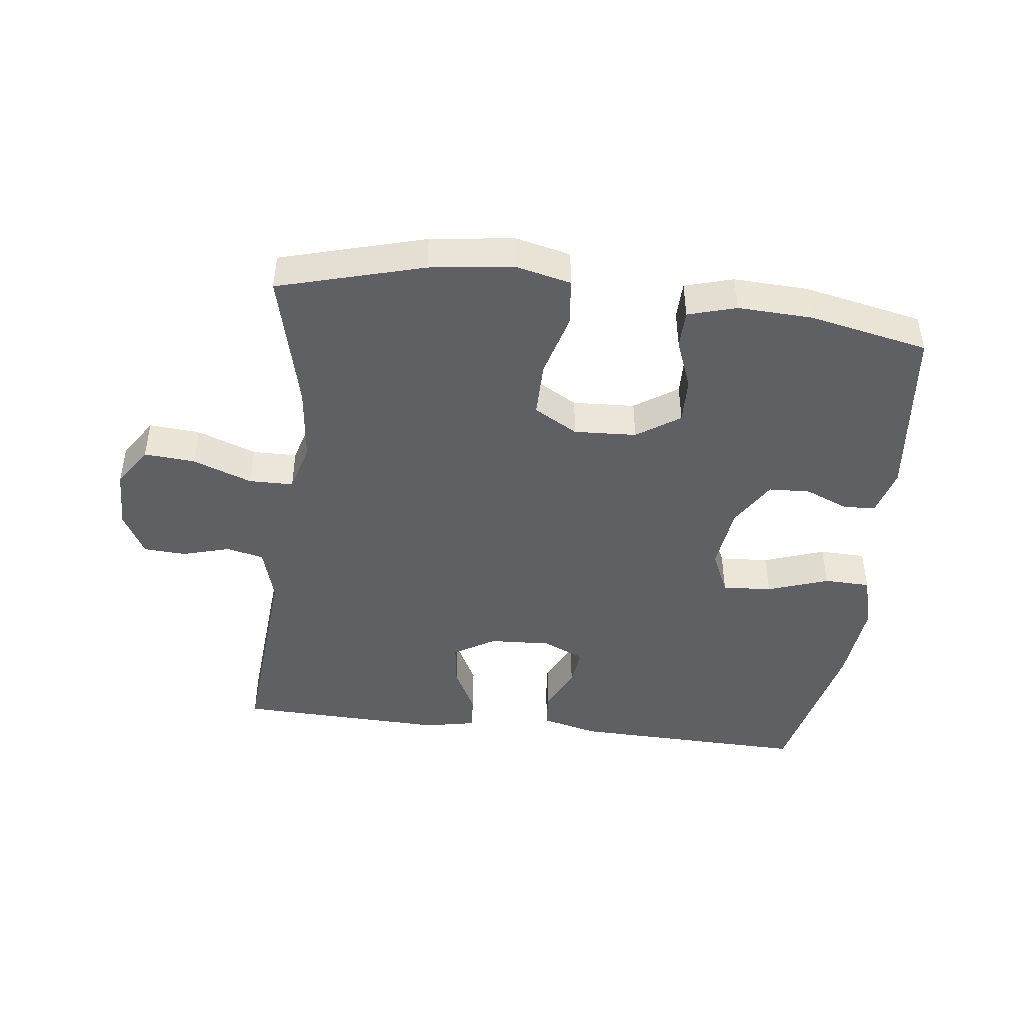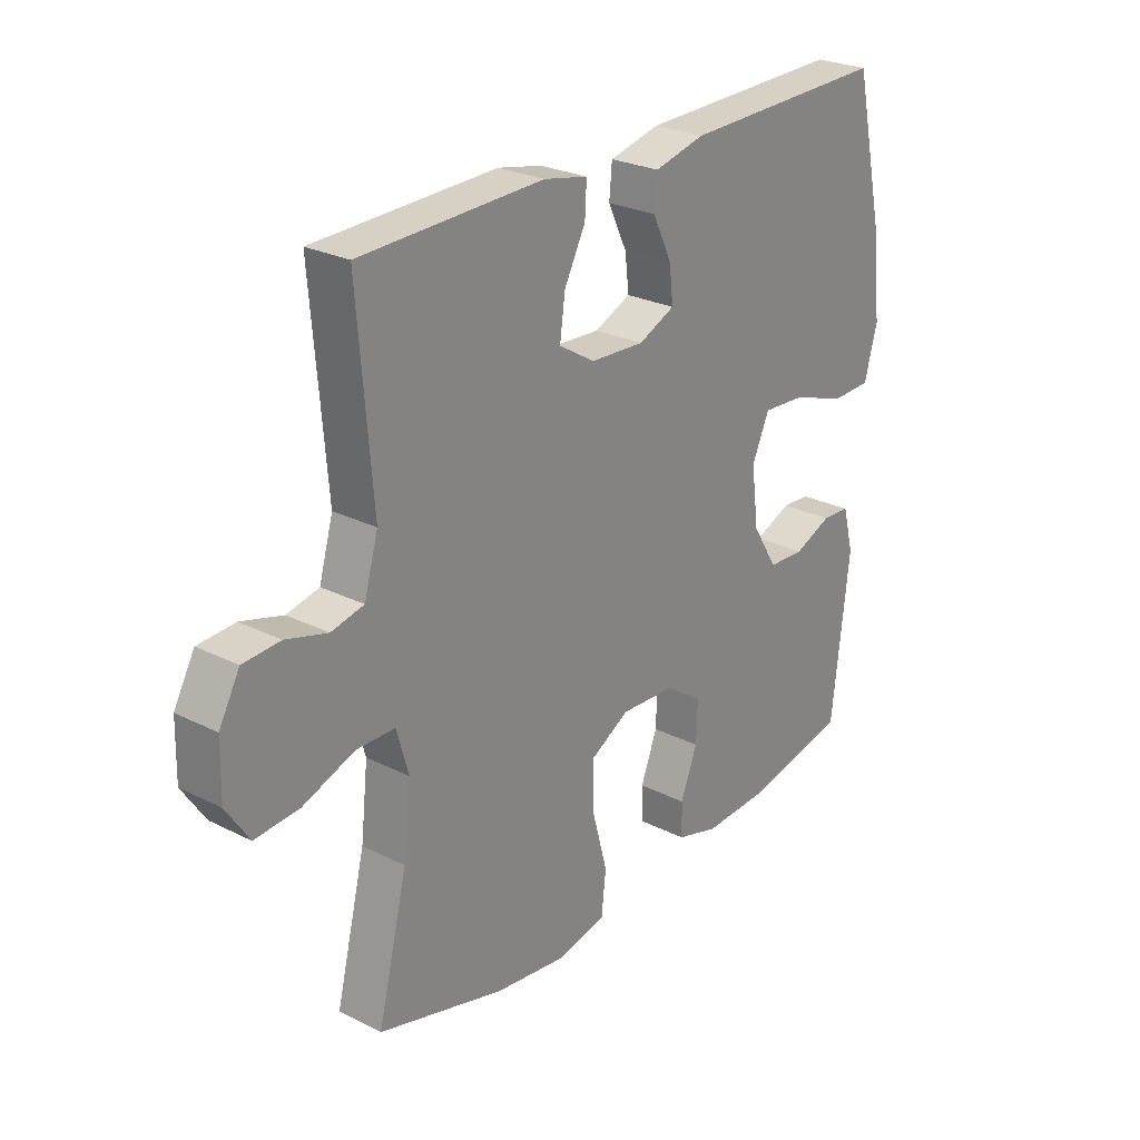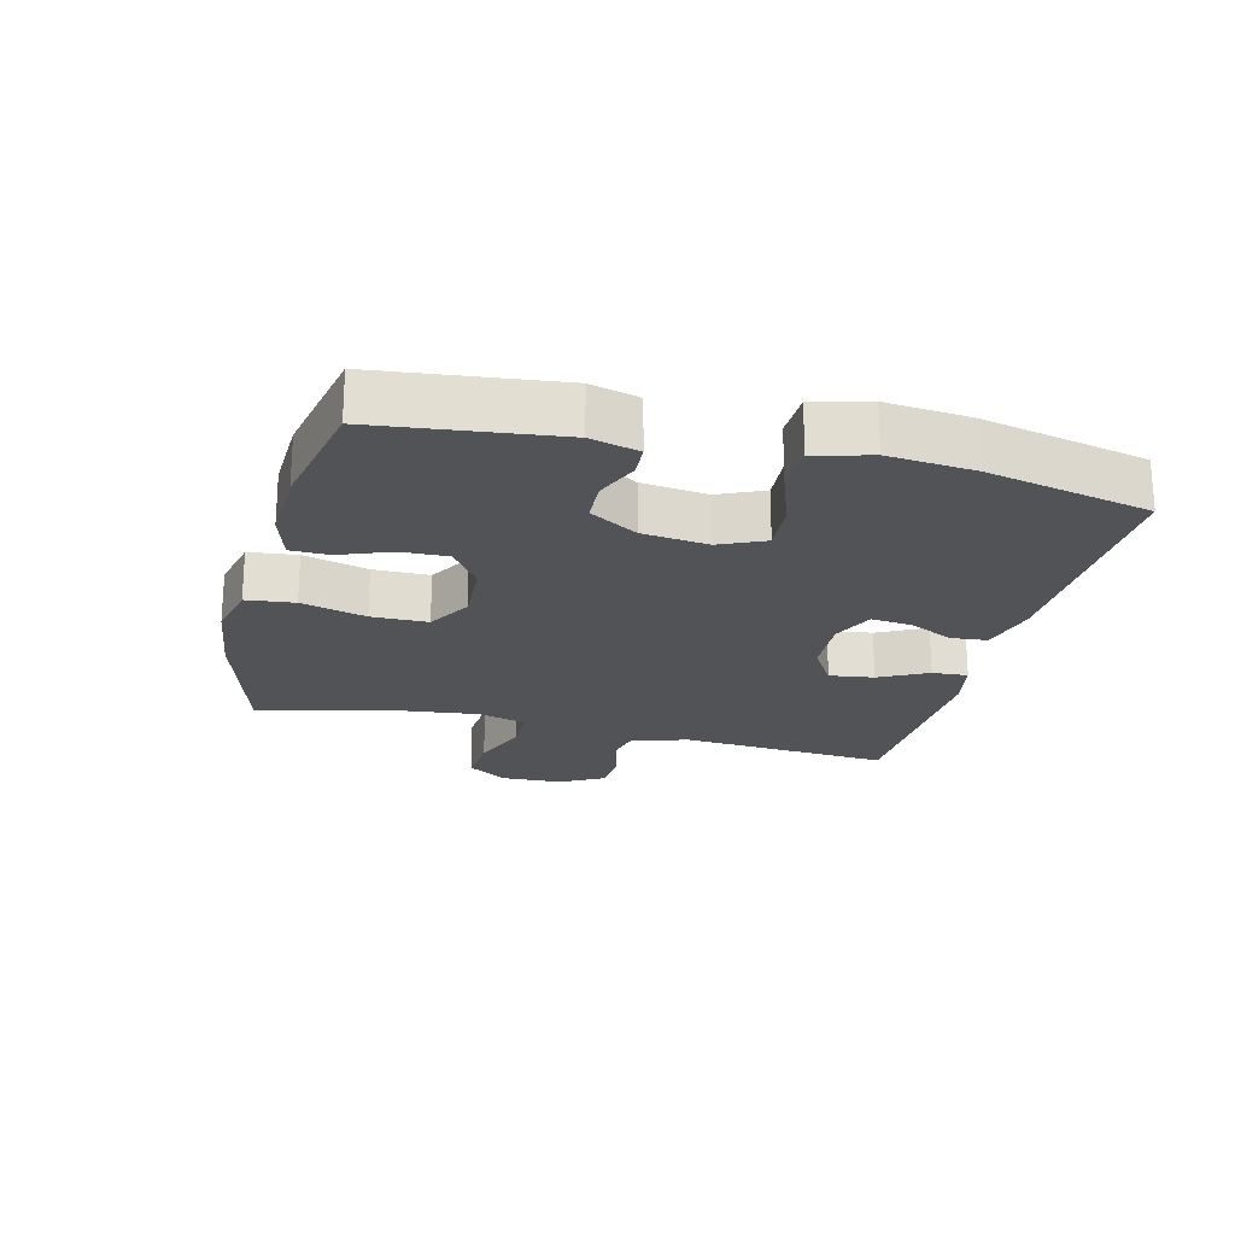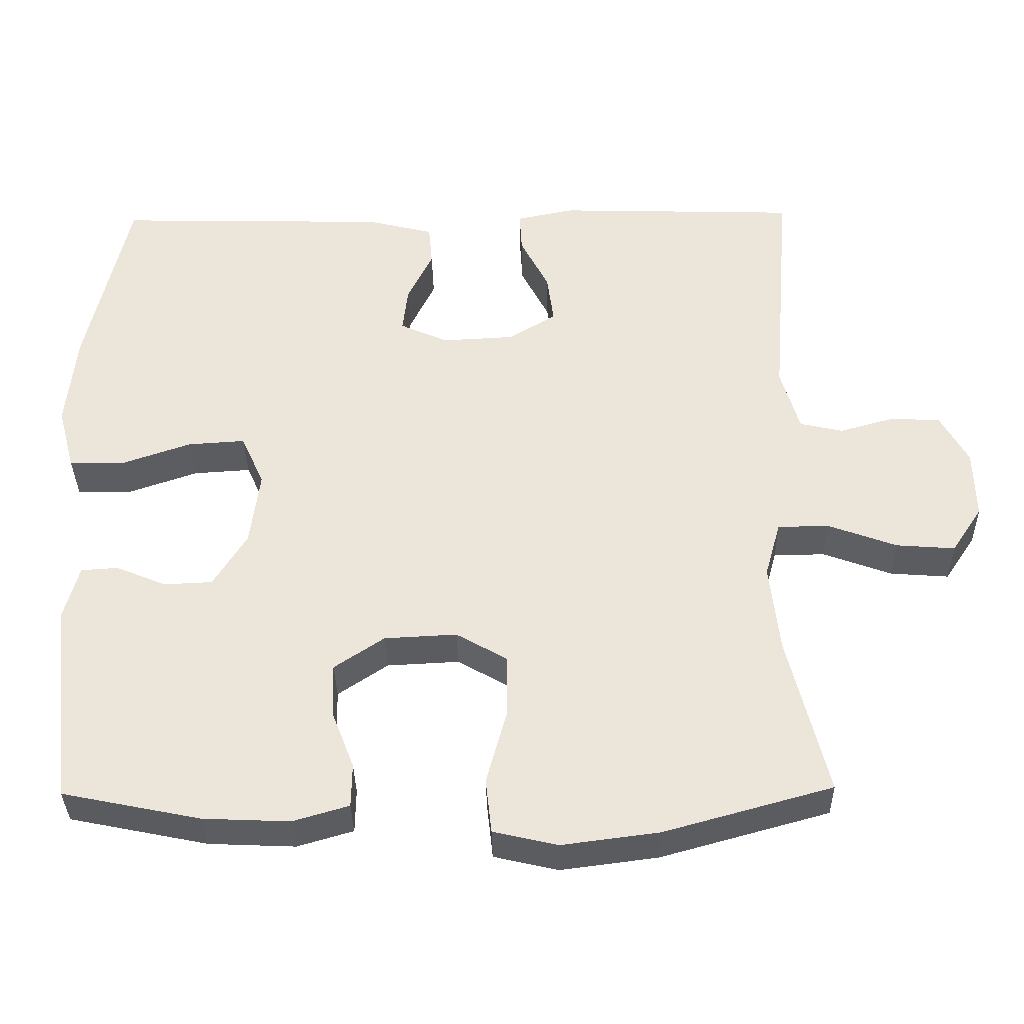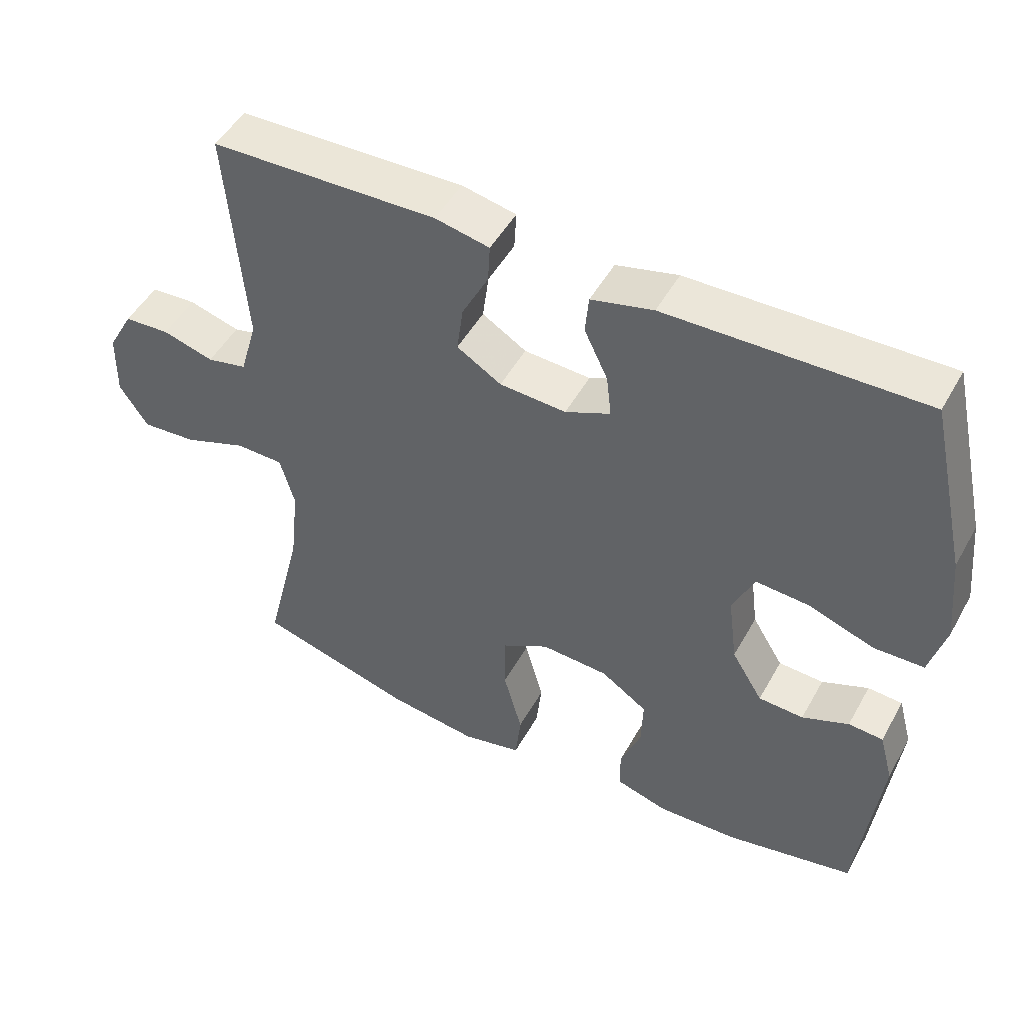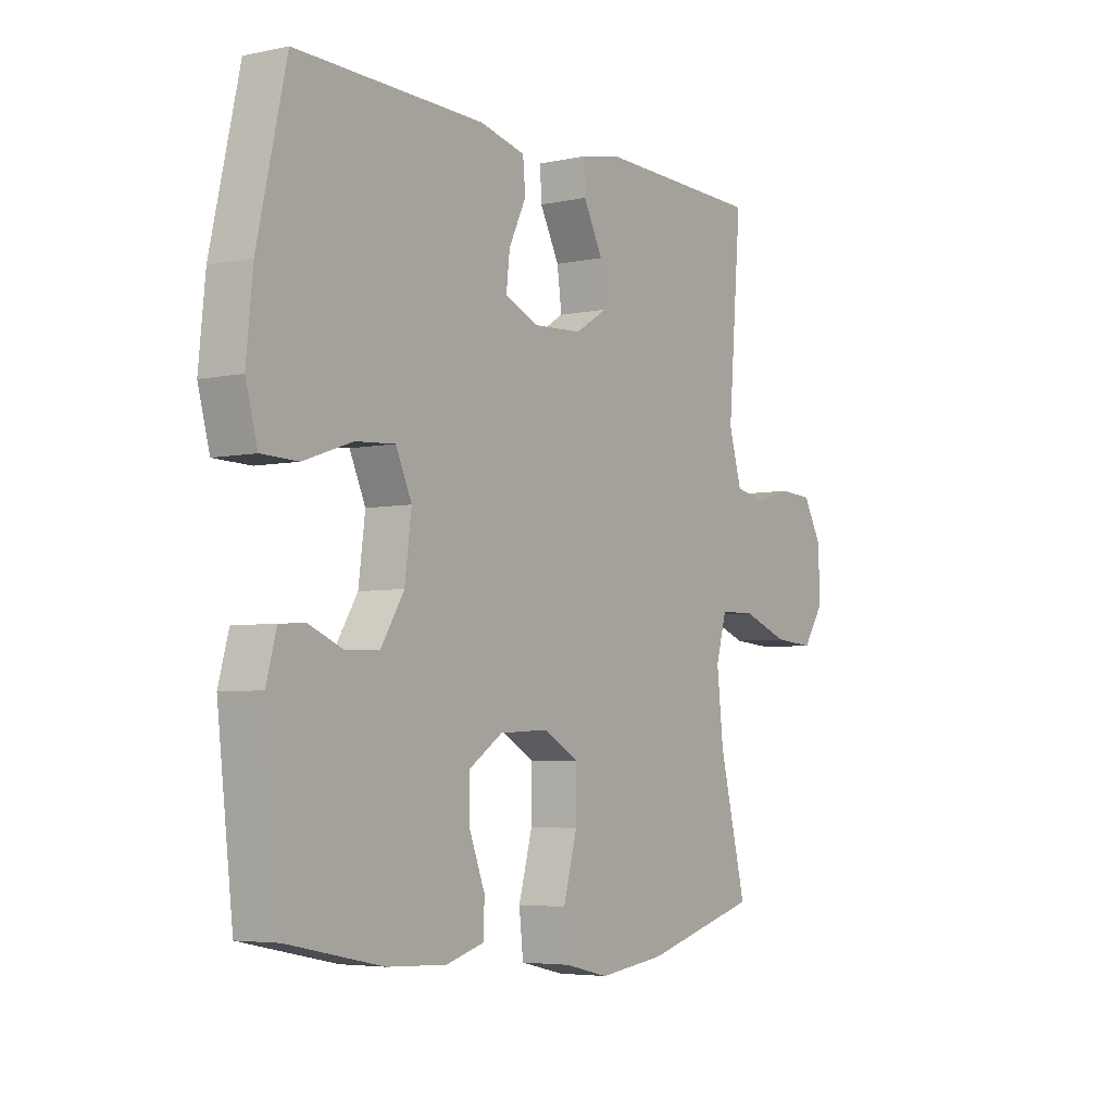
<metadata>
{"format":"obj","ext":"obj","renderer":"f3d","projection":"perspective","resolution":1024,"background":"white","views":[{"elev":-45.1,"azim":173.1,"up":"+Y"},{"elev":25.9,"azim":128.7,"up":"+Z"},{"elev":-21.8,"azim":-103.9,"up":"+Y"},{"elev":-35.4,"azim":1.0,"up":"+Z"},{"elev":49.1,"azim":-151.8,"up":"+Z"},{"elev":-4.7,"azim":-55.6,"up":"+Z"}]}
</metadata>
<code>
v -0.5 0.07 -0.5
v -0.531 0.07 -0.225
v -0.511 0.07 -0.151
v -0.461 0.07 -0.148
v -0.394 0.07 -0.176
v -0.329 0.07 -0.173
v -0.284 0.07 -0.1
v -0.271 0.07 0.001
v -0.302 0.07 0.07
v -0.379 0.07 0.065
v -0.474 0.07 0.032
v -0.546 0.07 0.034
v -0.569 0.07 0.119
v -0.556 0.07 0.249
v -0.5 0.07 0.5
v -0.132 0.07 0.491
v -0.043 0.07 0.469
v -0.038 0.07 0.414
v -0.072 0.07 0.343
v -0.079 0.07 0.282
v -0.014 0.07 0.253
v 0.082 0.07 0.258
v 0.146 0.07 0.297
v 0.137 0.07 0.365
v 0.099 0.07 0.439
v 0.096 0.07 0.494
v 0.174 0.07 0.51
v 0.5 0.07 0.5
v 0.474 0.07 0.177
v 0.499 0.07 0.09
v 0.557 0.07 0.077
v 0.631 0.07 0.098
v 0.697 0.07 0.094
v 0.734 0.07 0.027
v 0.736 0.07 -0.067
v 0.695 0.07 -0.129
v 0.616 0.07 -0.123
v 0.524 0.07 -0.089
v 0.455 0.07 -0.09
v 0.434 0.07 -0.165
v 0.447 0.07 -0.284
v 0.5 0.07 -0.5
v 0.274 0.07 -0.563
v 0.144 0.07 -0.58
v 0.058 0.07 -0.56
v 0.05 0.07 -0.486
v 0.077 0.07 -0.387
v 0.077 0.07 -0.301
v 0.009 0.07 -0.262
v -0.088 0.07 -0.267
v -0.155 0.07 -0.312
v -0.153 0.07 -0.384
v -0.123 0.07 -0.462
v -0.124 0.07 -0.521
v -0.199 0.07 -0.543
v -0.315 0.07 -0.538
v -0.5 0 -0.5
v -0.531 0 -0.225
v -0.511 0 -0.151
v -0.461 0 -0.148
v -0.394 0 -0.176
v -0.329 0 -0.173
v -0.284 0 -0.1
v -0.271 0 0.001
v -0.302 0 0.07
v -0.379 0 0.065
v -0.474 0 0.032
v -0.546 0 0.034
v -0.569 0 0.119
v -0.556 0 0.249
v -0.5 0 0.5
v -0.132 0 0.491
v -0.043 0 0.469
v -0.038 0 0.414
v -0.072 0 0.343
v -0.079 0 0.282
v -0.014 0 0.253
v 0.082 0 0.258
v 0.146 0 0.297
v 0.137 0 0.365
v 0.099 0 0.439
v 0.096 0 0.494
v 0.174 0 0.51
v 0.5 0 0.5
v 0.474 0 0.177
v 0.499 0 0.09
v 0.557 0 0.077
v 0.631 0 0.098
v 0.697 0 0.094
v 0.734 0 0.027
v 0.736 0 -0.067
v 0.695 0 -0.129
v 0.616 0 -0.123
v 0.524 0 -0.089
v 0.455 0 -0.09
v 0.434 0 -0.165
v 0.447 0 -0.284
v 0.5 0 -0.5
v 0.274 0 -0.563
v 0.144 0 -0.58
v 0.058 0 -0.56
v 0.05 0 -0.486
v 0.077 0 -0.387
v 0.077 0 -0.301
v 0.009 0 -0.262
v -0.088 0 -0.267
v -0.155 0 -0.312
v -0.153 0 -0.384
v -0.123 0 -0.462
v -0.124 0 -0.521
v -0.199 0 -0.543
v -0.315 0 -0.538
f 3 4 5
f 2 3 5
f 1 2 5
f 56 1 5
f 55 56 5
f 54 55 5
f 53 54 5
f 52 53 5
f 51 52 5 6
f 50 51 6 7
f 49 50 7 8
f 48 49 8 9
f 45 46 47
f 44 45 47
f 43 44 47
f 42 43 47
f 41 42 47
f 40 41 47 48
f 39 40 48 9
f 36 37 38
f 35 36 38
f 34 35 38
f 33 34 38
f 32 33 38
f 31 32 38
f 38 39 9
f 31 38 9
f 30 31 9
f 27 28 29
f 26 27 29
f 25 26 29
f 24 25 29
f 23 24 29 30
f 22 23 30
f 21 22 30 9
f 17 18 19
f 16 17 19
f 15 16 19
f 14 15 19
f 13 14 19
f 12 13 19
f 11 12 19
f 10 11 19
f 10 19 20
f 9 10 20 21
f 61 60 59
f 61 59 58
f 61 58 57
f 61 57 112
f 61 112 111
f 61 111 110
f 61 110 109
f 61 109 108
f 62 61 108 107
f 63 62 107 106
f 64 63 106 105
f 65 64 105 104
f 103 102 101
f 103 101 100
f 103 100 99
f 103 99 98
f 103 98 97
f 104 103 97 96
f 65 104 96 95
f 94 93 92
f 94 92 91
f 94 91 90
f 94 90 89
f 94 89 88
f 94 88 87
f 65 95 94
f 65 94 87
f 65 87 86
f 85 84 83
f 85 83 82
f 85 82 81
f 85 81 80
f 86 85 80 79
f 86 79 78
f 65 86 78 77
f 75 74 73
f 75 73 72
f 75 72 71
f 75 71 70
f 75 70 69
f 75 69 68
f 75 68 67
f 75 67 66
f 76 75 66
f 77 76 66 65
f 1 57 58 2
f 2 58 59 3
f 3 59 60 4
f 4 60 61 5
f 5 61 62 6
f 6 62 63 7
f 7 63 64 8
f 8 64 65 9
f 9 65 66 10
f 10 66 67 11
f 11 67 68 12
f 12 68 69 13
f 13 69 70 14
f 14 70 71 15
f 15 71 72 16
f 16 72 73 17
f 17 73 74 18
f 18 74 75 19
f 19 75 76 20
f 20 76 77 21
f 21 77 78 22
f 22 78 79 23
f 23 79 80 24
f 24 80 81 25
f 25 81 82 26
f 26 82 83 27
f 27 83 84 28
f 28 84 85 29
f 29 85 86 30
f 30 86 87 31
f 31 87 88 32
f 32 88 89 33
f 33 89 90 34
f 34 90 91 35
f 35 91 92 36
f 36 92 93 37
f 37 93 94 38
f 38 94 95 39
f 39 95 96 40
f 40 96 97 41
f 41 97 98 42
f 42 98 99 43
f 43 99 100 44
f 44 100 101 45
f 45 101 102 46
f 46 102 103 47
f 47 103 104 48
f 48 104 105 49
f 49 105 106 50
f 50 106 107 51
f 51 107 108 52
f 52 108 109 53
f 53 109 110 54
f 54 110 111 55
f 55 111 112 56
f 56 112 57 1

</code>
